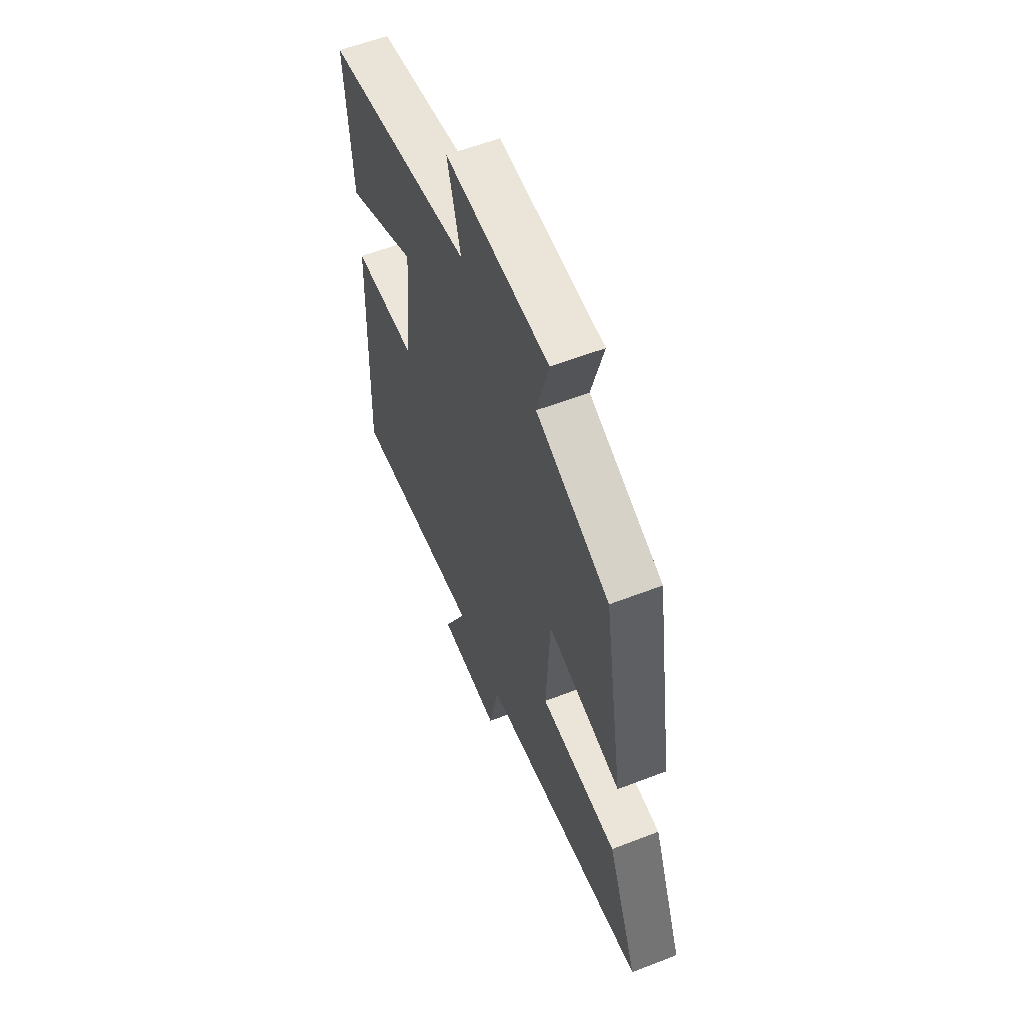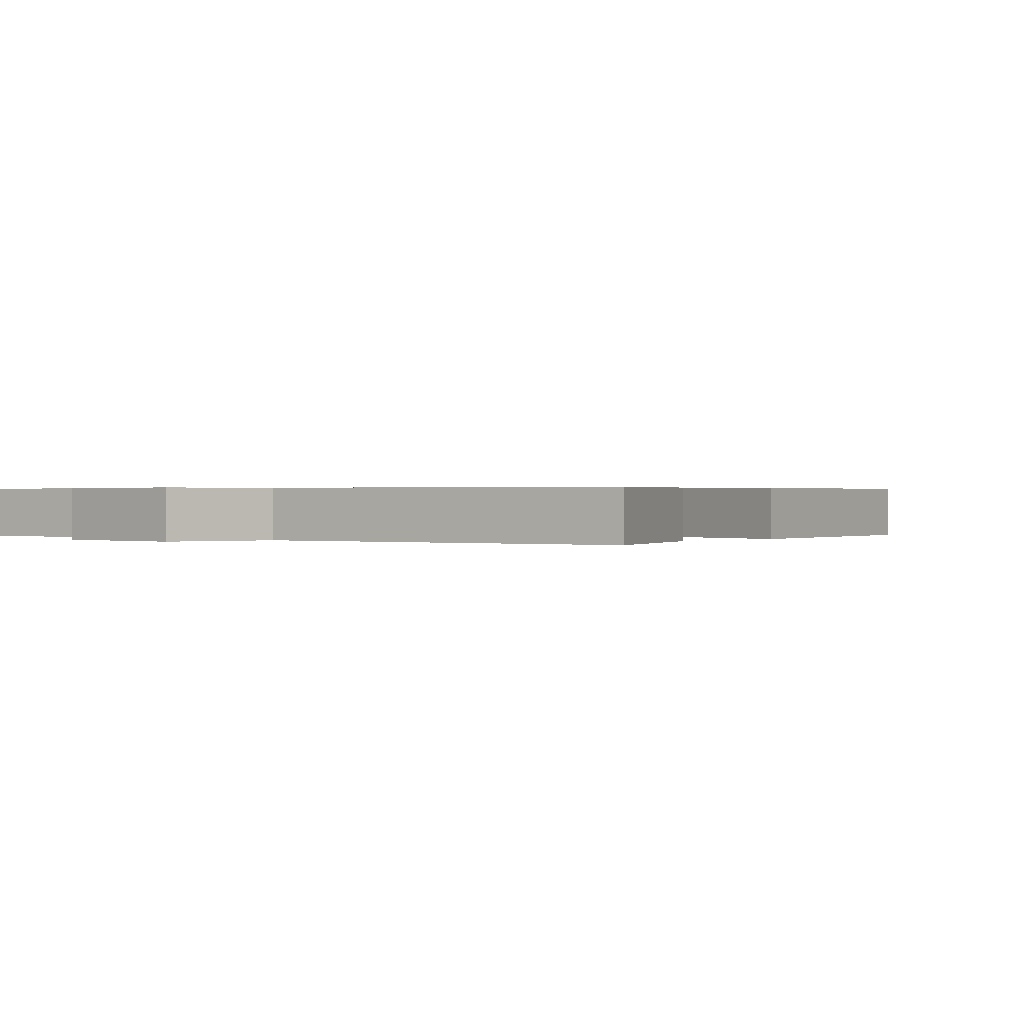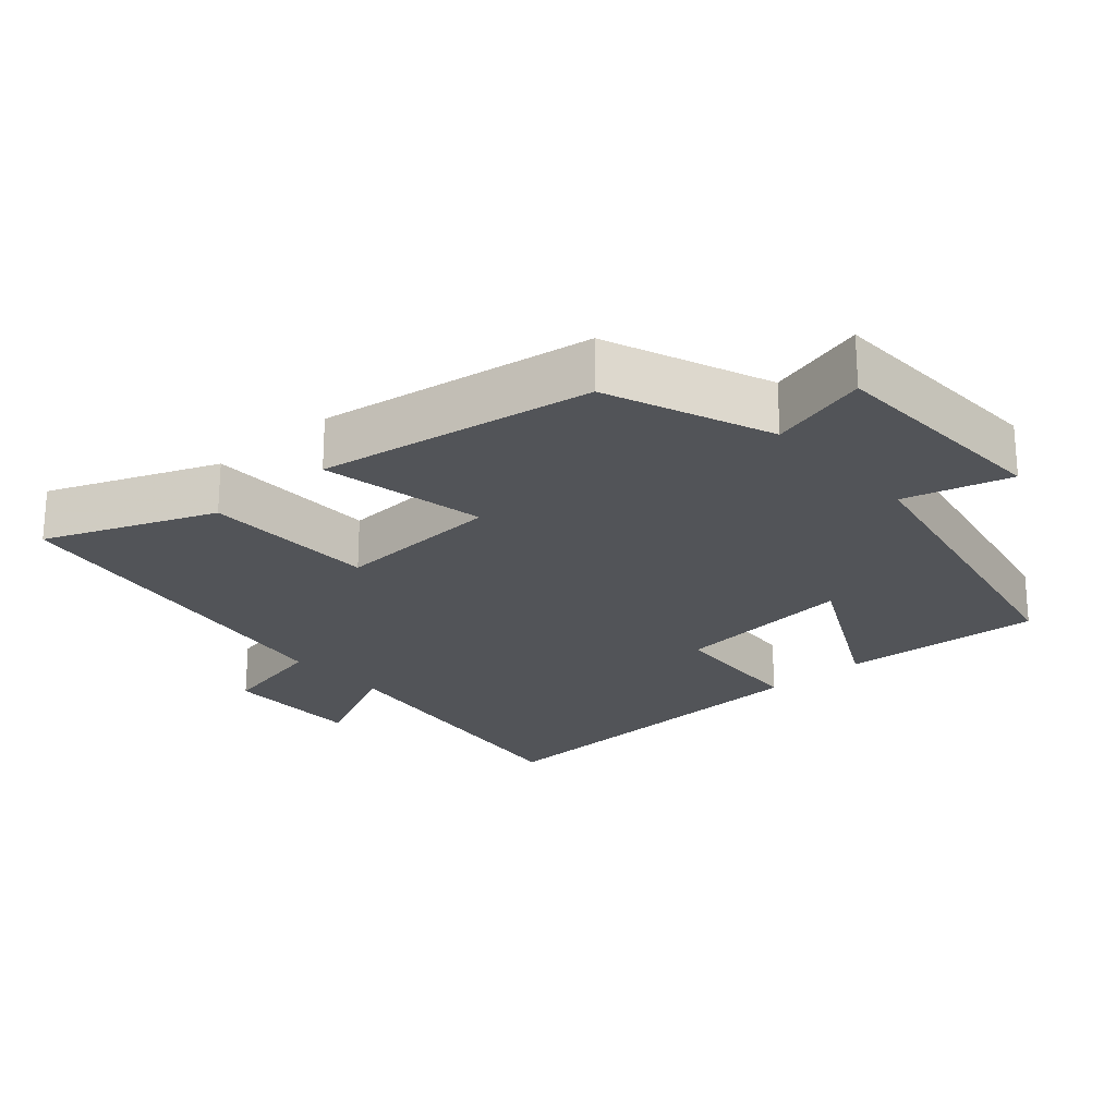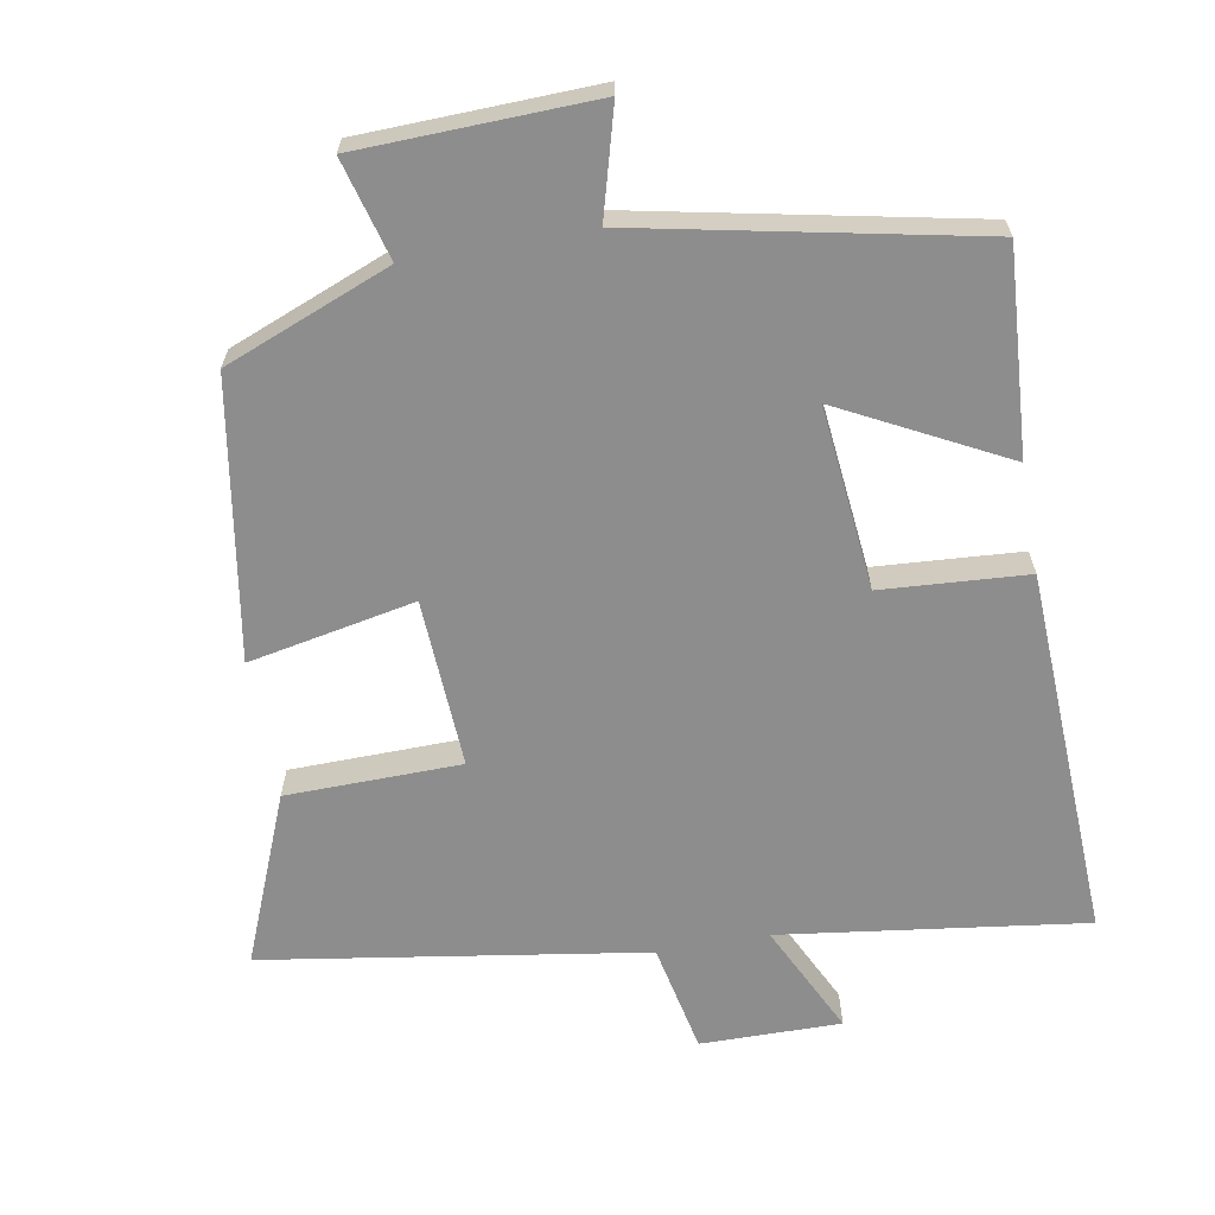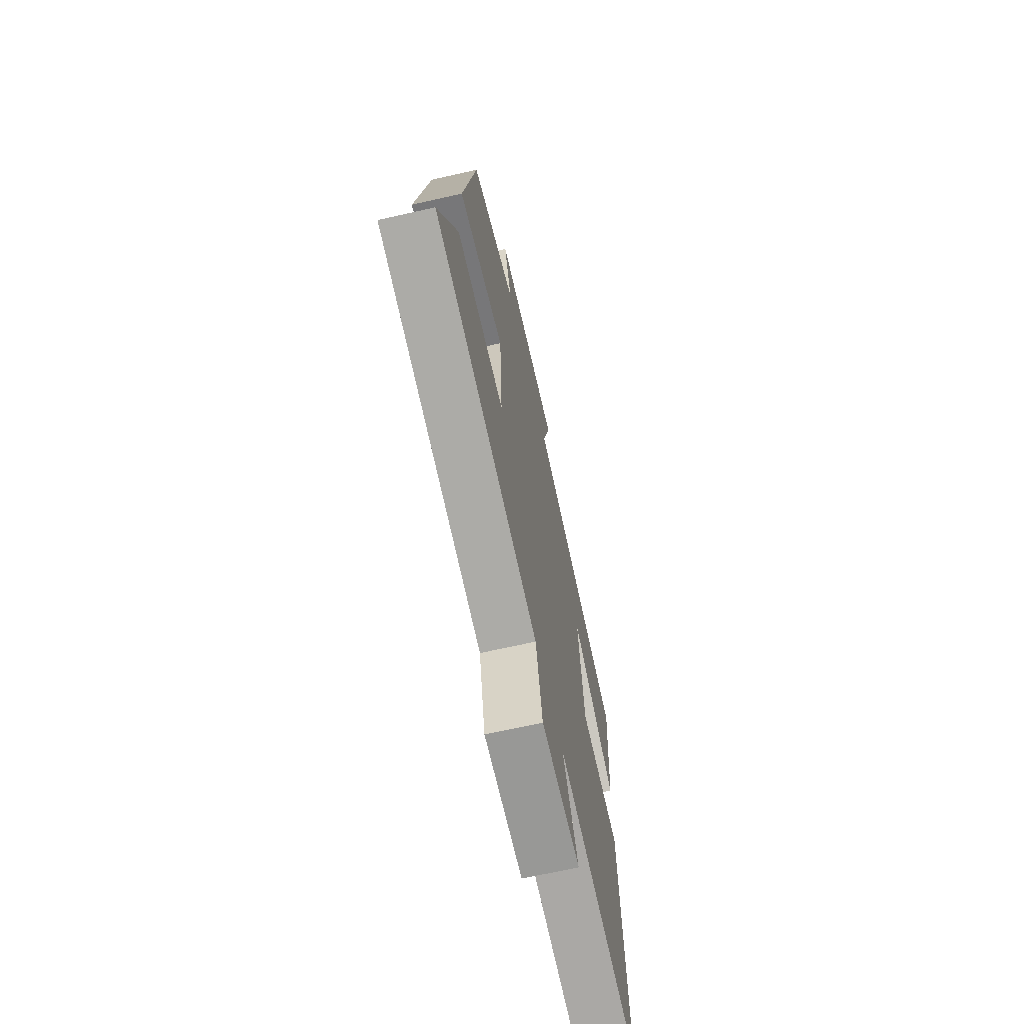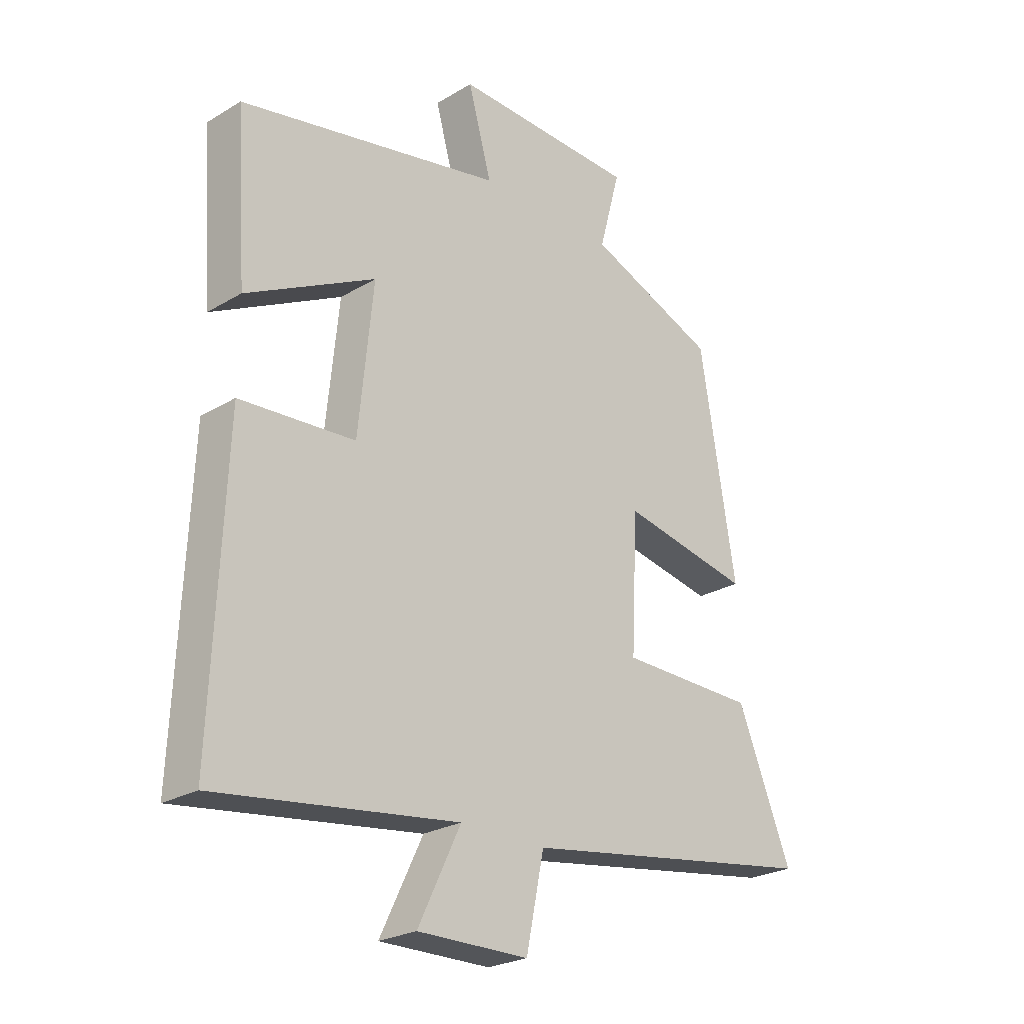
<metadata>
{"format":"obj","ext":"obj","renderer":"f3d","projection":"perspective","resolution":1024,"background":"white","views":[{"elev":58.3,"azim":-111.8,"up":"+Z"},{"elev":0.4,"azim":-137.5,"up":"+Y"},{"elev":-23.2,"azim":-48.4,"up":"+Y"},{"elev":-64.7,"azim":10.2,"up":"+Y"},{"elev":-67.9,"azim":-77.2,"up":"+Z"},{"elev":-25.0,"azim":134.0,"up":"+Z"}]}
</metadata>
<code>
v 0.522 0.07 -0.558
v 0.093 0.07 -0.5
v 0.169 0.07 -0.657
v -0.029 0.07 -0.655
v -0.061 0.07 -0.5
v -0.597 0.07 -0.416
v -0.5 0.07 -0.178
v -0.254 0.07 -0.174
v -0.266 0.07 0.064
v -0.5 0.07 0.018
v -0.436 0.07 0.408
v -0.203 0.07 0.5
v -0.241 0.07 0.641
v 0.089 0.07 0.651
v 0.047 0.07 0.5
v 0.52 0.07 0.403
v 0.5 0.07 0.116
v 0.269 0.07 0.236
v 0.295 0.07 -0.022
v 0.5 0.07 -0.036
v 0.522 0 -0.558
v 0.093 0 -0.5
v 0.169 0 -0.657
v -0.029 0 -0.655
v -0.061 0 -0.5
v -0.597 0 -0.416
v -0.5 0 -0.178
v -0.254 0 -0.174
v -0.266 0 0.064
v -0.5 0 0.018
v -0.436 0 0.408
v -0.203 0 0.5
v -0.241 0 0.641
v 0.089 0 0.651
v 0.047 0 0.5
v 0.52 0 0.403
v 0.5 0 0.116
v 0.269 0 0.236
v 0.295 0 -0.022
v 0.5 0 -0.036
f 19 20 1 2
f 18 19 2
f 15 16 17 18
f 15 18 2
f 12 13 14 15
f 11 12 15
f 10 11 15
f 9 10 15
f 8 9 15 2
f 7 8 2
f 6 7 2
f 5 6 2
f 2 3 4 5
f 22 21 40 39
f 22 39 38
f 38 37 36 35
f 22 38 35
f 35 34 33 32
f 35 32 31
f 35 31 30
f 35 30 29
f 22 35 29 28
f 22 28 27
f 22 27 26
f 22 26 25
f 25 24 23 22
f 1 21 22 2
f 2 22 23 3
f 3 23 24 4
f 4 24 25 5
f 5 25 26 6
f 6 26 27 7
f 7 27 28 8
f 8 28 29 9
f 9 29 30 10
f 10 30 31 11
f 11 31 32 12
f 12 32 33 13
f 13 33 34 14
f 14 34 35 15
f 15 35 36 16
f 16 36 37 17
f 17 37 38 18
f 18 38 39 19
f 19 39 40 20
f 20 40 21 1

</code>
